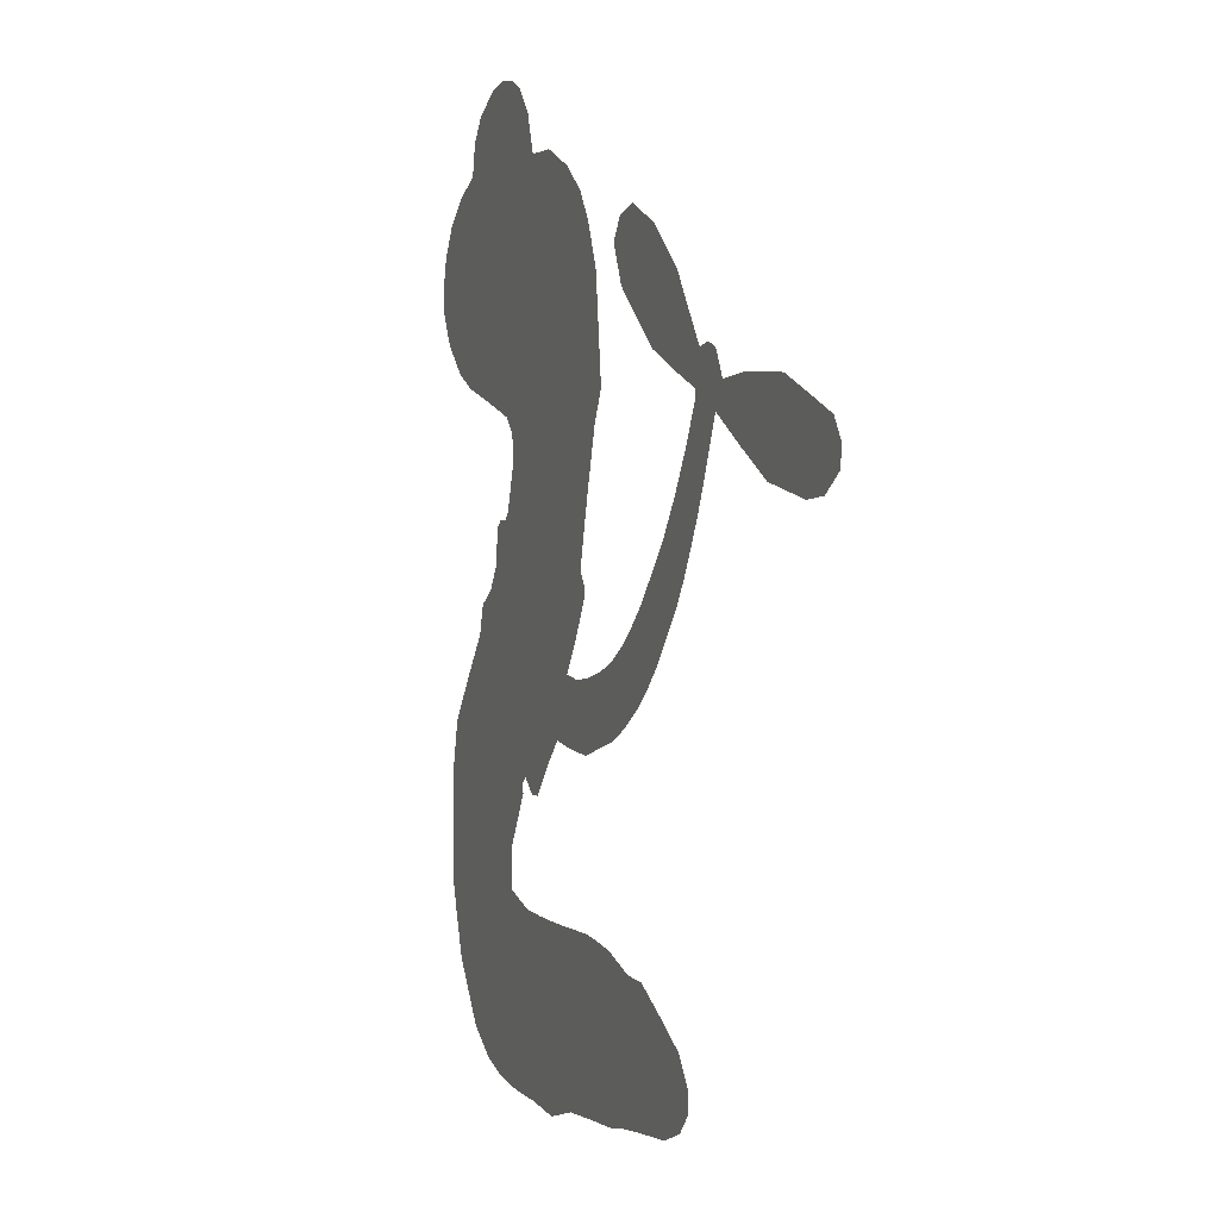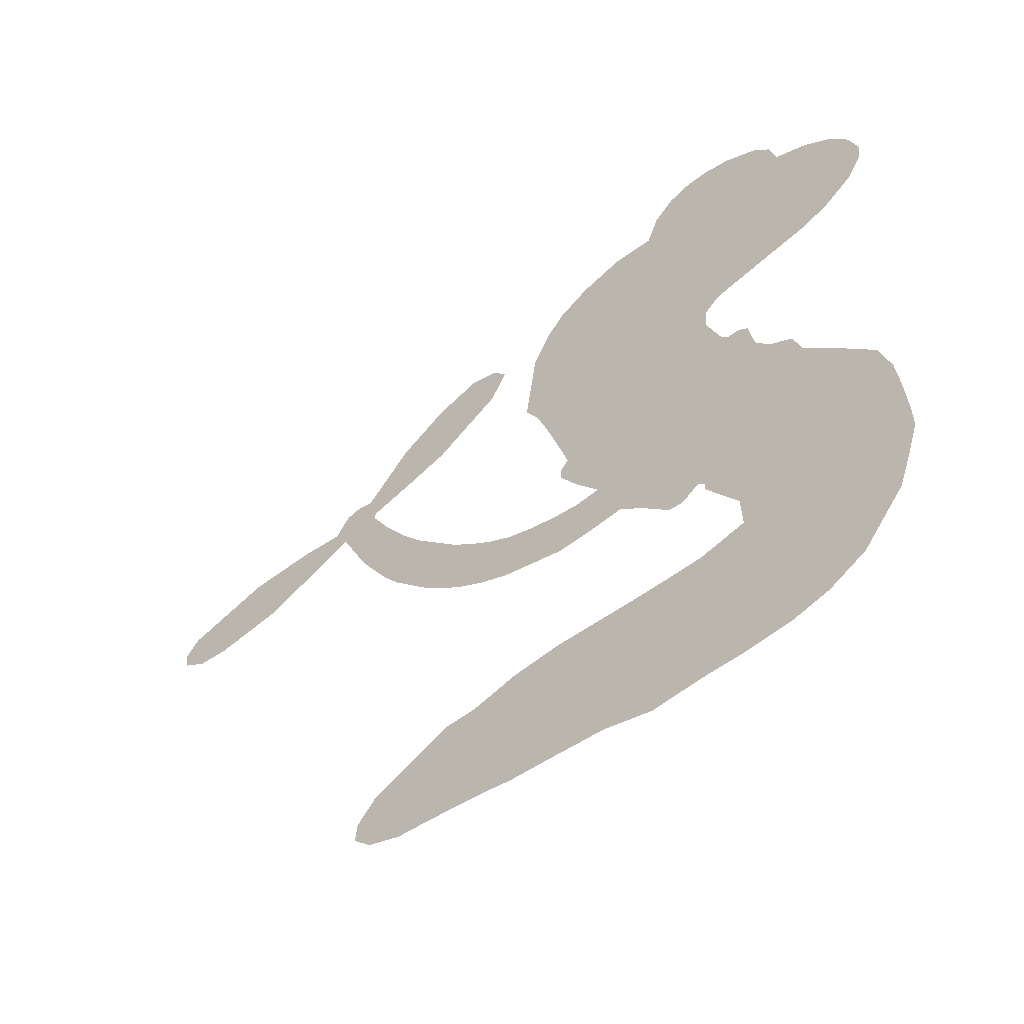
<metadata>
{"format":"obj","ext":"obj","renderer":"f3d","projection":"perspective","resolution":1024,"background":"white","views":[{"elev":4.2,"azim":69.1,"up":"+Y"},{"elev":-59.1,"azim":-142.6,"up":"+Y"}]}
</metadata>
<code>
v -186.6 65.77 0
v -182.6 69.15 0
v -178 71.48 0
v -177.1 75.59 0
v -174.9 78.57 0
v -170.2 81.37 0
v -166.2 82.32 0
v -162.7 82 0
v -160 80.73 0
v -157.2 77.57 0
v -155.5 72.72 0
v -149.9 72.88 0
v -143.8 70.57 0
v -139.5 67.5 0
v -136.9 63.98 0
v -134.4 58.36 0
v -132.8 45.21 0
v -134.8 41.29 0
v -139.5 24.48 0
v -138.3 22.97 0
v -138.3 21.17 0
v -144 12.15 0
v -117.7 25.11 0
v -105.3 44.2 0
v -105.6 45.19 0
v -117.4 49.39 0
v -126.6 56.3 0
v -128.9 61.17 0
v -127 63.94 0
v -123.1 65.16 0
v -117 62.74 0
v -110.4 57.56 0
v -104.3 49.43 0
v -102 49.95 0
v -100.1 49.36 0
v -98.24 46.12 0
v -92.2 46.87 0
v -83.29 46.7 0
v -71.98 42.76 0
v -70.15 40.08 0
v -70.52 37.56 0
v -73.87 35.13 0
v -78.05 34.61 0
v -87.09 36.07 0
v -100 42.82 0
v -147.3 4.078 0
v -154.2 -3.314 0
v -156.1 -3.478 0
v -158.5 -1.64 0
v -159.5 -2.4 0
v -159.4 -3.697 0
v -163.8 -11.01 0
v -163.9 -15.99 0
v -157.7 -17.64 0
v -137.2 -17.13 0
v -130.4 -17.77 0
v -124.5 -19.5 0
v -120.5 -19.53 0
v -109.6 -25.09 0
v -107.1 -28.36 0
v -106.9 -31.08 0
v -109.3 -33.71 0
v -113.7 -35.53 0
v -129.9 -37.88 0
v -142.8 -39.05 0
v -149.5 -41.06 0
v -155.9 -40.65 0
v -168.1 -40.2 0
v -172.9 -38.85 0
v -177.9 -35.79 0
v -183.7 -28.1 0
v -187.1 -17.88 0
v -186.5 -2.907 0
v -185.1 2.584 0
v -175.7 14.31 0
v -174.6 18.17 0
v -171.4 20.3 0
v -169.5 23.11 0
v -168.7 28.09 0
v -167.5 29.12 0
v -165.7 29.07 0
v -164.8 30.26 0
v -162.7 36.43 0
v -163.2 39.66 0
v -165.2 41.68 0
v -179.4 45.16 0
v -183.4 46.99 0
v -187.6 50.64 0
v -189.8 54.47 0
v -190.2 57.56 0
v -189 61.85 0
v -115.8 15.68 0
v -103.8 44.95 0
v -163.5 28.12 0
v -160.4 -0.3753 0
v -161.6 -7.396 0
v -166.9 27.09 0
v -141.4 22.05 0
v -150.9 0.4985 0
v -106.4 28.78 0
v -104.5 47.14 0
v -103 35.81 0
v -101.5 39.37 0
v -169.1 25.64 0
v -157.9 1.081 0
v -111.7 47.24 0
v -101.6 46.84 0
v -108.1 48.23 0
v -110.7 -30.04 0
v -74.06 39.38 0
v -160.5 31.88 0
v -161.8 -3.134 0
v -166.8 24.16 0
v -184.5 56.77 0
v -163.6 76.6 0
v -160.9 44.47 0
v -141 16.51 0
v -155.4 -0.5906 0
v -110.9 33.98 0
v -108 38.96 0
v -161.9 4.559 0
v -145 26.69 0
v -167 19.3 0
v -157.8 39.12 0
v -154.2 3.786 0
v -103.2 41.94 0
v -166.2 0.6066 0
v -104.7 39 0
v -106.4 35.87 0
v -170.7 15.22 0
v -122.5 -26.5 0
v -93.5 39.31 0
v -124.5 60.26 0
v -107.3 53.43 0
v -77.63 44.75 0
v -170.7 73.03 0
v -104.6 32.25 0
v -122.5 -22.72 0
v -95.66 42.94 0
v -129.2 -24.74 0
v -115 -22.23 0
v -118.6 -24.68 0
v -144.4 61.1 0
v -168.5 -32.35 0
v -184.2 61.57 0
v -178.4 52.51 0
v -167.4 78.35 0
v -156 24.65 0
v -168.8 -6.207 0
v -122 52.85 0
v -110.9 51.31 0
v -174.5 72.88 0
v -173.8 65.94 0
v -172.5 69.59 0
v -166.7 65.46 0
v -168.2 69.53 0
v -121.9 -36.49 0
v -114.4 -26.99 0
v -141.1 63.61 0
v -140.9 46.64 0
v -169.6 -36.28 0
v -180 48.99 0
v -172.3 43.48 0
v -183 52.47 0
v -159.3 27.54 0
v -165.5 -7.817 0
v -170.1 -12.42 0
v -170.2 66.49 0
v -171 59.81 0
v -161.5 69.7 0
v -166.5 73.46 0
v -145.4 65.91 0
v -139.8 58.37 0
v -137 44.82 0
v -162.1 -40.7 0
v -173.9 -32.67 0
v -162.2 23.37 0
v -152.3 32.04 0
v -164.8 68.47 0
v -161.3 64.1 0
v -133.6 51.77 0
v -159 35.46 0
v -165.9 -35.22 0
v -161.7 -29.72 0
v -156.4 30.81 0
v -137.2 49.19 0
v -137.3 32.85 0
v -155.3 35.36 0
v -137.9 53.94 0
v -149.7 41.98 0
v -142.3 39.05 0
v -153.4 39.43 0
v -138.9 41.23 0
v -148.8 36.53 0
v -154.8 45.62 0
v -136 37.05 0
v -155.7 42.1 0
v -139.9 35.86 0
v -144.5 35.09 0
v -141.6 31.91 0
v -146 30.94 0
v -138.4 28.66 0
v -149.9 27.86 0
v -142 28.5 0
v -160.3 41.14 0
v -163 1.556 0
v -165.5 4.161 0
v -164.3 10.75 0
v -172.2 3.27 0
v -120.9 61.87 0
v -121 57.3 0
v -117.4 54.17 0
v -178.5 58.81 0
v -180.8 55.66 0
v -150.1 18.06 0
v -178.5 66.71 0
v -166.5 48.69 0
v -166.8 -13.96 0
v -171.1 -20.1 0
v -167.5 -18.2 0
v -170.4 -16.29 0
v -176.4 -14.38 0
v -174 -17.46 0
v -166.3 -24.89 0
v -180 -21.09 0
v -168 -21.77 0
v -171.7 -26.04 0
v -163.2 -20.82 0
v -177.4 -18.32 0
v -187 -10.33 0
v -175.7 -23.2 0
v -159.8 73.87 0
v -163.1 72.81 0
v -147.7 69.31 0
v -152.6 68.79 0
v -149.8 65.29 0
v -155.5 63.57 0
v -135.6 61.17 0
v -138.8 61.45 0
v -174.4 -35.8 0
v -178.7 -30.38 0
v -165.2 59.82 0
v -134 55.07 0
v -146.2 52.95 0
v -166.4 14.77 0
v -169.2 10.64 0
v -158.8 16.26 0
v -162.9 17.74 0
v -161.9 13.88 0
v -159.2 9.149 0
v -178.8 -1.764 0
v -114.6 51.73 0
v -113.8 55.59 0
v -113.7 60.14 0
v -117.4 58.8 0
v -181.9 59.02 0
v -180 62.77 0
v -175.8 62.1 0
v -145.9 16.14 0
v -148.6 23.01 0
v -175.8 68.84 0
v -164.5 45.44 0
v -161.6 49.63 0
v -168.8 42.6 0
v -174.5 48.57 0
v -169.8 46.45 0
v -170.6 51.1 0
v -166.1 54.27 0
v -171.5 -29.95 0
v -168 -28.44 0
v -175.4 -27.76 0
v -179.3 -25.77 0
v -161.7 -25.05 0
v -147.9 -17.6 0
v -159.7 -21.49 0
v -157.4 -25.03 0
v -152.9 -17.69 0
v -157.1 -29.53 0
v -159.4 -33.28 0
v -149.9 -25.71 0
v -156 -21.07 0
v -163.1 -33 0
v -157.6 -36.97 0
v -153.9 -26.64 0
v -152.1 -22.18 0
v -152.4 -37.15 0
v -148.3 -21.76 0
v -151.3 -31.7 0
v -142.8 -26.01 0
v -155.3 -33.04 0
v -142.6 -17.37 0
v -146.2 -24.78 0
v -147.6 -29.09 0
v -143.1 -21.73 0
v -146.5 -34.67 0
v -137.8 -22.93 0
v -160.9 -16.84 0
v -157.1 68.45 0
v -164.4 63.04 0
v -167.7 62.17 0
v -161.9 60.7 0
v -158.6 61.85 0
v -162.6 56.58 0
v -154.1 57.12 0
v -159.2 58.1 0
v -159.3 53.56 0
v -157.1 49.54 0
v -158 46.22 0
v -151.4 50.45 0
v -155.4 53.26 0
v -142.2 54.71 0
v -145.6 57.08 0
v -142.8 50.45 0
v -149.4 60.27 0
v -149.9 55.54 0
v -147.2 48.08 0
v -166.8 7.736 0
v -170.6 6.914 0
v -180.5 8.475 0
v -173.8 10.1 0
v -178.1 11.41 0
v -177 8.006 0
v -179.7 3.352 0
v -162.4 7.921 0
v -157.9 5.372 0
v -154.3 8.455 0
v -182.7 -0.8727 0
v -181 -14.92 0
v -182.8 65.36 0
v -143.8 19.15 0
v -152.1 24.59 0
v -153.8 28.05 0
v -154.3 20.18 0
v -144.9 23.2 0
v -175.9 44.33 0
v -164.5 51.31 0
v -168.1 57.43 0
v -172.1 55.4 0
v -174.7 58.35 0
v -148.6 -37.59 0
v -143.3 -31.02 0
v -158.3 65.32 0
v -152.1 62.55 0
v -150.9 46.54 0
v -176.1 1.703 0
v -173.5 -3.237 0
v -182.8 5.539 0
v -151 6.025 0
v -147.4 9.017 0
v -156.5 12.46 0
v -151.5 12.58 0
v -147.2 20.03 0
v -158.6 20.82 0
v -174.6 52.43 0
v -142.4 -34.99 0
v -136.3 -38.41 0
v -136 -31.06 0
v -139.5 -38.73 0
v -138.3 -34.82 0
v -134.1 -34.74 0
v -139.7 -31.51 0
v -138 -27.33 0
v -130.5 -30.32 0
v -133.8 -24.93 0
v -131.5 -21.61 0
v -127.8 -21.3 0
v -133.8 -17.43 0
v -129.2 5.93 0
v -129.7 14.72 0
v -148 12.9 0
v -154.1 15.9 0
v -130.4 -34.11 0
v -125.4 -32.07 0
v -125.9 -37.07 0
v -118.7 -29.84 0
v -134.9 -20.87 0
v -137.8 3.378 0
v -122.3 -30.18 0
v -117.8 -35.98 0
v -120.2 -33.13 0
v -116.2 -32.63 0
v -137 12.35 0
v -144.1 8.791 0
v -140.5 11.8 0
v -79.35 39.74 0
v -81.35 43.21 0
v -87.38 42.15 0
v -82.57 35.35 0
v -83.69 39.54 0
v -171.2 77.03 0
v -165.9 -3.3 0
v -169.6 -1.792 0
v -146.3 39.86 0
v -143.4 43.13 0
v -148.8 33.02 0
v -185.5 -22.99 0
v -183.5 -19.39 0
v -139.9 -19.85 0
v -182.2 -6.948 0
v -178.9 -10.24 0
v -173.9 -9.403 0
v -178.3 -5.938 0
v -170.6 -9.186 0
v -175.1 -6.348 0
v -133.4 -28.47 0
v -126.6 -27.98 0
v -125.6 -24.5 0
v -138.5 7.714 0
v -142.5 3.546 0
v -134 6.781 0
v -133.2 13.37 0
v -121.9 10.15 0
v -130.6 9.766 0
v -125.4 7.841 0
v -123.3 19.26 0
v -125.8 12.37 0
v -121.7 14.8 0
v -126.4 16.78 0
v -118.7 12.82 0
v -87.76 46.79 0
v -91.43 42.87 0
v -90.29 37.7 0
v -146.9 44.43 0
v -186.8 -6.603 0
v -183.2 -11.3 0
v -187.1 -14.1 0
v -184.2 -15.71 0
v -141.8 6.325 0
v -114.1 29.34 0
v -110.2 29.95 0
v -110.6 21.97 0
v -108.4 25.32 0
v -112.4 25.58 0
v -114.7 22.03 0
v -120.4 22 0
v -118.9 18.05 0
v -161.4 -36.26 0
v -165 -38.46 0
f 112 206 391
f 186 160 174
f 75 130 76
f 203 122 201
f 105 121 206
f 45 107 93
f 51 50 112
f 123 78 77
f 89 88 114
f 125 118 99
f 1 91 145
f 162 164 87
f 25 108 106
f 43 42 110
f 80 79 97
f 126 93 24
f 58 138 142
f 179 299 180
f 128 129 102
f 105 125 325
f 52 166 167
f 143 159 172
f 240 176 70
f 142 138 131
f 176 240 161
f 223 231 219
f 59 158 109
f 95 112 50
f 117 21 98
f 113 94 97
f 97 104 113
f 104 78 113
f 349 383 22
f 166 112 391
f 105 95 49
f 74 73 327
f 51 112 96
f 82 94 111
f 107 34 101
f 52 218 53
f 323 345 322
f 203 260 122
f 90 89 114
f 167 221 218
f 145 256 257
f 91 90 114
f 298 232 170
f 98 19 334
f 282 183 437
f 77 76 130
f 4 3 152
f 152 5 4
f 56 365 366
f 45 126 103
f 115 9 8
f 8 7 147
f 45 139 36
f 106 151 252
f 147 7 6
f 381 158 375
f 114 145 91
f 246 208 245
f 136 154 156
f 10 9 115
f 19 122 334
f 205 83 124
f 17 174 18
f 84 205 116
f 165 111 94
f 182 83 111
f 162 146 164
f 239 15 159
f 206 207 127
f 129 137 102
f 236 234 235
f 350 250 326
f 172 159 14
f 180 302 342
f 126 45 93
f 322 318 320
f 239 238 15
f 211 150 212
f 5 152 390
f 136 152 154
f 25 93 101
f 31 30 210
f 107 45 36
f 124 192 197
f 161 183 144
f 119 430 137
f 120 119 129
f 296 364 376
f 359 361 355
f 287 274 285
f 363 373 406
f 276 285 281
f 50 49 95
f 53 218 220
f 275 54 297
f 49 48 118
f 126 128 103
f 274 287 294
f 58 57 138
f 78 123 113
f 407 406 131
f 118 105 49
f 375 158 142
f 68 161 69
f 61 109 62
f 421 139 132
f 109 60 59
f 166 52 96
f 423 394 160
f 60 109 61
f 348 349 351
f 85 84 116
f 141 58 142
f 162 87 86
f 43 110 385
f 134 32 151
f 386 385 135
f 110 42 41
f 110 135 385
f 102 103 128
f 57 366 407
f 40 110 41
f 40 39 110
f 421 387 420
f 119 137 129
f 141 158 59
f 37 36 139
f 105 206 95
f 47 118 48
f 94 81 97
f 95 206 112
f 430 433 432
f 432 100 430
f 413 416 369
f 82 81 94
f 177 165 94
f 98 20 19
f 98 21 20
f 97 79 104
f 63 62 109
f 108 151 106
f 117 330 259
f 210 133 211
f 93 107 101
f 83 82 111
f 259 22 117
f 348 99 46
f 47 99 118
f 24 93 25
f 132 139 45
f 35 34 107
f 126 24 128
f 101 34 33
f 118 125 105
f 130 123 77
f 115 8 147
f 128 24 120
f 108 101 33
f 27 133 28
f 108 33 134
f 255 253 254
f 185 111 165
f 28 133 29
f 133 30 29
f 129 128 120
f 110 39 135
f 159 15 14
f 145 114 256
f 193 160 394
f 101 108 25
f 389 388 385
f 36 35 107
f 168 154 153
f 81 80 97
f 372 373 363
f 151 108 134
f 214 114 164
f 145 257 329
f 163 265 335
f 179 233 171
f 390 6 5
f 147 390 171
f 113 123 177
f 177 123 248
f 209 346 392
f 397 396 225
f 261 154 152
f 27 150 211
f 253 252 151
f 152 136 390
f 3 2 216
f 168 169 300
f 261 152 3
f 168 156 154
f 261 153 154
f 234 236 172
f 179 156 155
f 147 171 115
f 64 374 372
f 375 380 381
f 141 142 158
f 142 131 375
f 172 14 13
f 143 173 239
f 308 205 197
f 196 198 187
f 283 175 67
f 161 144 176
f 264 266 163
f 214 146 213
f 85 262 264
f 262 85 116
f 114 88 164
f 87 164 88
f 177 94 113
f 332 148 331
f 112 166 96
f 166 149 403
f 346 209 345
f 223 219 221
f 169 168 153
f 155 156 168
f 265 162 86
f 162 265 146
f 179 180 170
f 11 10 232
f 136 156 171
f 171 156 179
f 12 234 13
f 172 13 234
f 173 311 189
f 189 311 313
f 16 173 189
f 200 198 199
f 288 280 284
f 183 282 144
f 270 184 224
f 70 176 241
f 245 248 123
f 148 165 177
f 188 194 192
f 188 182 185
f 179 155 299
f 179 170 233
f 299 300 242
f 301 302 180
f 188 192 124
f 17 181 186
f 83 182 124
f 438 161 68
f 437 283 279
f 288 290 286
f 220 226 228
f 332 165 148
f 188 185 178
f 17 186 174
f 189 186 181
f 174 193 18
f 185 182 111
f 202 187 200
f 182 188 124
f 16 189 243
f 311 173 312
f 189 313 186
f 194 190 192
f 18 193 196
f 194 188 178
f 190 195 197
f 160 193 174
f 198 196 193
f 122 204 201
f 393 194 199
f 160 313 316
f 304 314 343
f 190 197 192
f 198 193 191
f 197 195 308
f 199 191 393
f 198 191 199
f 395 194 178
f 198 200 187
f 201 200 199
f 204 19 202
f 395 199 194
f 201 395 203
f 332 178 185
f 204 202 200
f 260 331 333
f 201 204 200
f 19 204 122
f 83 205 84
f 197 205 124
f 207 206 121
f 206 127 391
f 324 317 207
f 130 320 246
f 250 350 249
f 123 130 245
f 127 207 209
f 207 121 324
f 30 133 210
f 133 27 211
f 150 26 212
f 210 211 255
f 252 212 26
f 253 255 212
f 146 354 339
f 258 153 216
f 146 214 164
f 256 214 213
f 353 247 333
f 348 46 349
f 2 1 329
f 216 257 258
f 307 263 308
f 354 267 338
f 52 167 218
f 221 220 218
f 221 167 223
f 269 270 227
f 219 226 220
f 53 220 228
f 167 222 223
f 219 220 221
f 402 400 404
f 328 225 229
f 222 229 223
f 269 227 271
f 226 227 224
f 224 273 228
f 397 72 396
f 71 70 241
f 227 226 219
f 226 224 228
f 223 229 231
f 144 269 176
f 273 224 184
f 297 53 228
f 399 251 327
f 231 229 225
f 400 402 399
f 426 427 425
f 71 241 272
f 219 231 227
f 10 115 232
f 233 115 171
f 170 232 233
f 115 233 232
f 11 235 12
f 234 12 235
f 11 232 298
f 236 143 172
f 235 11 298
f 235 237 343
f 299 301 180
f 237 302 304
f 143 239 159
f 173 16 238
f 173 238 239
f 70 69 240
f 161 240 69
f 176 269 271
f 271 231 272
f 338 268 337
f 262 263 217
f 314 312 143
f 189 181 243
f 316 313 244
f 246 245 130
f 249 248 245
f 319 322 321
f 318 207 317
f 250 249 208
f 215 260 333
f 249 245 208
f 248 247 353
f 250 208 324
f 247 248 249
f 325 250 324
f 325 326 250
f 230 399 424
f 400 222 401
f 106 252 26
f 253 151 32
f 255 254 31
f 212 252 253
f 210 255 31
f 253 32 254
f 212 255 211
f 214 256 114
f 257 256 213
f 257 213 258
f 216 2 329
f 339 258 213
f 169 153 258
f 330 117 98
f 326 351 350
f 331 260 203
f 259 330 352
f 3 216 261
f 153 261 216
f 263 262 116
f 266 264 262
f 310 304 305
f 301 242 303
f 265 266 267
f 266 262 217
f 267 266 217
f 265 163 266
f 268 267 217
f 268 338 267
f 263 336 217
f 268 303 337
f 270 269 144
f 227 231 271
f 270 144 282
f 227 270 224
f 272 231 225
f 176 271 241
f 272 225 396
f 241 271 272
f 184 278 276
f 228 273 275
f 276 284 285
f 285 274 277
f 273 276 275
f 284 276 278
f 184 276 273
f 54 275 281
f 175 283 437
f 276 281 275
f 279 184 282
f 278 184 279
f 437 279 282
f 290 288 284
f 376 398 296
f 277 54 281
f 282 184 270
f 438 183 161
f 66 286 67
f 67 286 283
f 279 290 278
f 284 280 285
f 285 280 287
f 277 281 285
f 340 65 295
f 278 290 284
f 292 287 280
f 294 287 292
f 340 286 66
f 341 293 295
f 292 280 293
f 358 359 355
f 279 283 290
f 286 290 283
f 293 280 288
f 291 294 398
f 294 292 289
f 295 293 288
f 289 292 293
f 294 289 296
f 294 291 274
f 340 288 286
f 293 341 289
f 361 362 341
f 365 376 364
f 342 170 180
f 275 297 228
f 237 235 298
f 300 299 155
f 301 299 242
f 168 300 155
f 337 300 169
f 242 337 303
f 342 302 237
f 305 301 303
f 311 312 244
f 336 303 268
f 307 310 306
f 301 305 302
f 305 303 306
f 303 336 306
f 304 302 305
f 307 306 263
f 305 306 310
f 308 263 116
f 307 195 309
f 308 116 205
f 195 307 308
f 309 344 316
f 309 244 315
f 307 309 310
f 315 310 309
f 312 173 143
f 313 311 244
f 314 143 236
f 315 312 314
f 244 309 316
f 186 313 160
f 343 314 236
f 315 314 304
f 315 304 310
f 244 312 315
f 344 309 195
f 393 394 423
f 208 246 317
f 318 317 246
f 75 320 130
f 207 318 209
f 323 251 345
f 320 318 246
f 320 321 322
f 322 319 323
f 320 75 321
f 318 322 209
f 347 74 323
f 327 323 74
f 317 324 208
f 325 324 121
f 105 325 121
f 326 325 125
f 348 326 125
f 350 247 249
f 230 425 399
f 323 327 251
f 427 397 328
f 73 399 327
f 145 329 1
f 216 329 257
f 334 330 98
f 215 352 260
f 332 331 203
f 331 148 333
f 178 332 203
f 332 185 165
f 353 333 148
f 371 247 350
f 122 260 334
f 334 260 352
f 336 263 306
f 265 86 335
f 268 217 336
f 300 337 242
f 337 169 338
f 169 258 339
f 265 354 146
f 146 339 213
f 169 339 338
f 65 340 66
f 288 340 295
f 65 355 295
f 341 295 355
f 237 298 342
f 170 342 298
f 235 343 236
f 304 343 237
f 195 190 344
f 423 344 190
f 346 345 251
f 322 345 209
f 399 425 400
f 391 392 149
f 99 348 125
f 323 319 347
f 413 410 368
f 259 370 22
f 215 351 370
f 326 348 351
f 371 333 247
f 370 351 349
f 371 215 333
f 259 352 215
f 334 352 330
f 148 177 353
f 248 353 177
f 267 354 265
f 339 354 338
f 360 363 357
f 289 341 362
f 357 359 360
f 358 356 359
f 364 140 365
f 360 359 356
f 355 65 358
f 361 359 357
f 356 64 360
f 364 405 140
f 361 357 362
f 355 361 341
f 357 363 405
f 289 362 296
f 360 64 372
f 374 157 373
f 296 362 364
f 362 357 405
f 366 365 140
f 398 376 55
f 366 140 407
f 56 366 57
f 417 415 418
f 365 56 367
f 428 384 383
f 22 370 349
f 215 370 259
f 350 351 371
f 215 371 351
f 373 157 380
f 363 360 372
f 378 375 131
f 373 378 406
f 372 374 373
f 381 380 379
f 365 367 376
f 55 376 367
f 377 410 408
f 46 383 349
f 406 378 131
f 373 380 378
f 63 381 379
f 380 375 378
f 157 379 380
f 63 109 381
f 158 381 109
f 408 382 384
f 22 383 384
f 386 135 38
f 377 408 428
f 428 46 409
f 385 386 389
f 387 386 38
f 389 44 388
f 421 420 37
f 422 44 387
f 386 387 389
f 43 385 388
f 44 389 387
f 171 390 136
f 6 390 147
f 392 391 127
f 166 391 149
f 209 392 127
f 149 392 346
f 394 393 191
f 190 194 393
f 193 394 191
f 423 160 316
f 203 395 178
f 199 395 201
f 272 396 71
f 222 328 229
f 328 397 225
f 291 398 55
f 294 296 398
f 400 328 222
f 401 222 167
f 399 402 251
f 167 403 401
f 404 149 346
f 404 400 401
f 346 251 402
f 166 403 167
f 404 403 149
f 404 401 403
f 346 402 404
f 140 405 363
f 362 405 364
f 407 131 138
f 363 406 140
f 407 138 57
f 140 406 407
f 410 377 368
f 413 411 410
f 428 408 384
f 382 408 410
f 413 414 416
f 382 410 411
f 369 411 413
f 416 414 412
f 436 434 435
f 413 368 414
f 417 416 412
f 92 436 419
f 418 369 416
f 417 419 436
f 139 421 37
f 417 418 416
f 417 412 419
f 387 38 420
f 422 421 132
f 344 423 316
f 421 422 387
f 393 423 190
f 72 397 427
f 399 73 424
f 400 425 328
f 425 427 328
f 425 230 426
f 72 427 426
f 46 428 383
f 377 428 409
f 119 429 430
f 137 430 100
f 432 433 431
f 429 23 433
f 434 431 433
f 433 430 429
f 434 433 23
f 415 417 436
f 92 431 434
f 434 436 92
f 434 23 435
f 415 436 435
f 437 183 438
f 68 175 438
f 437 438 175

</code>
